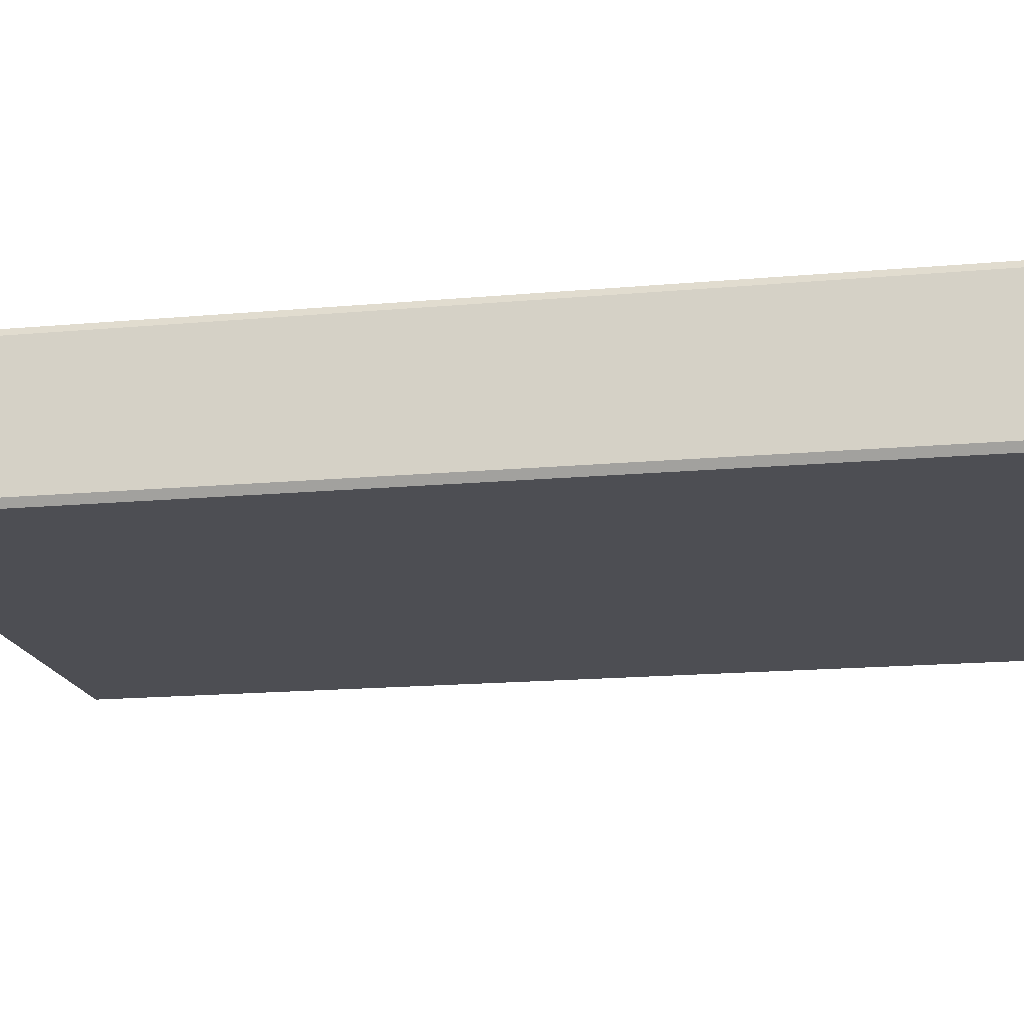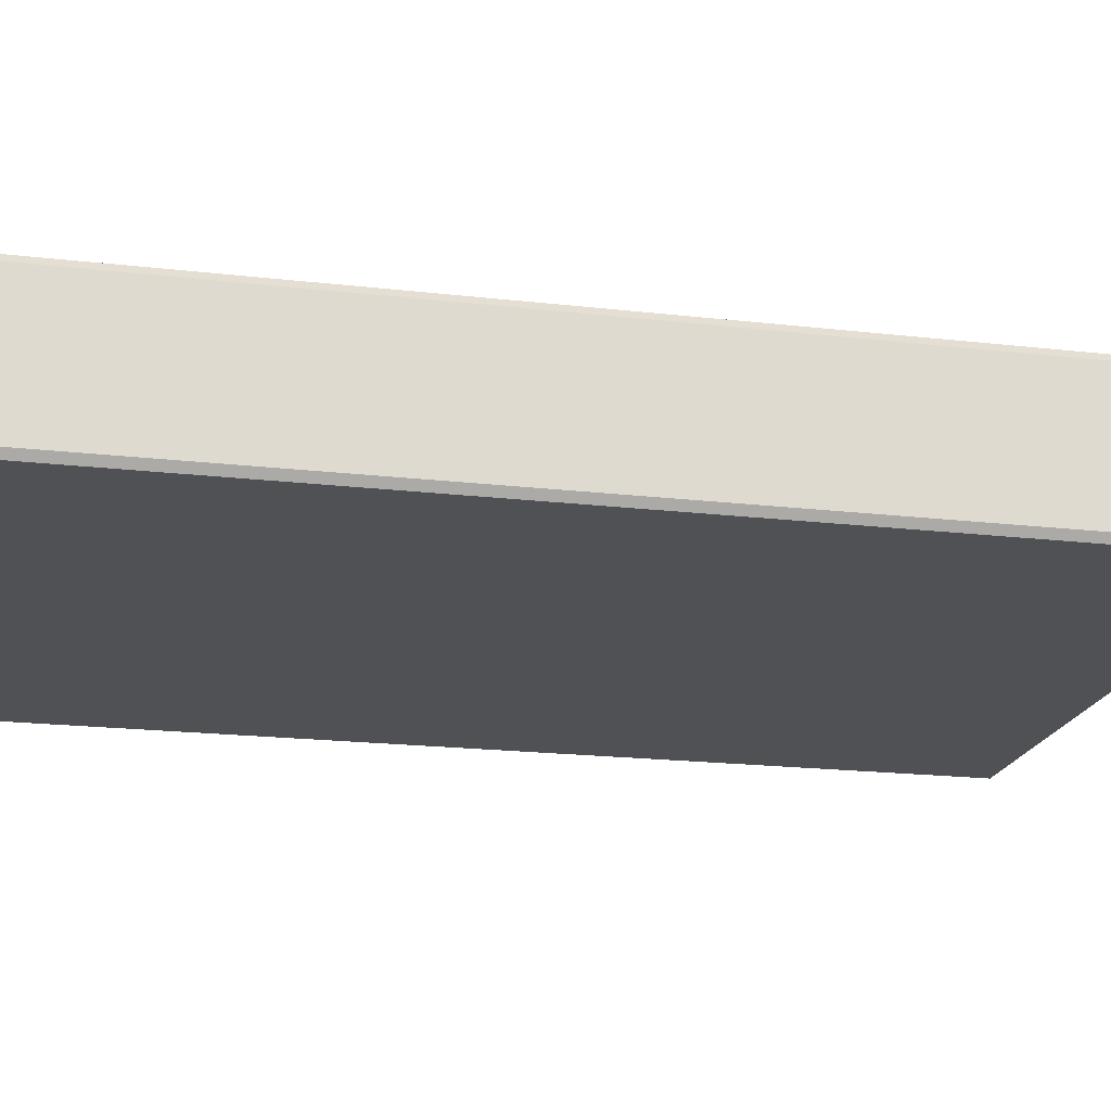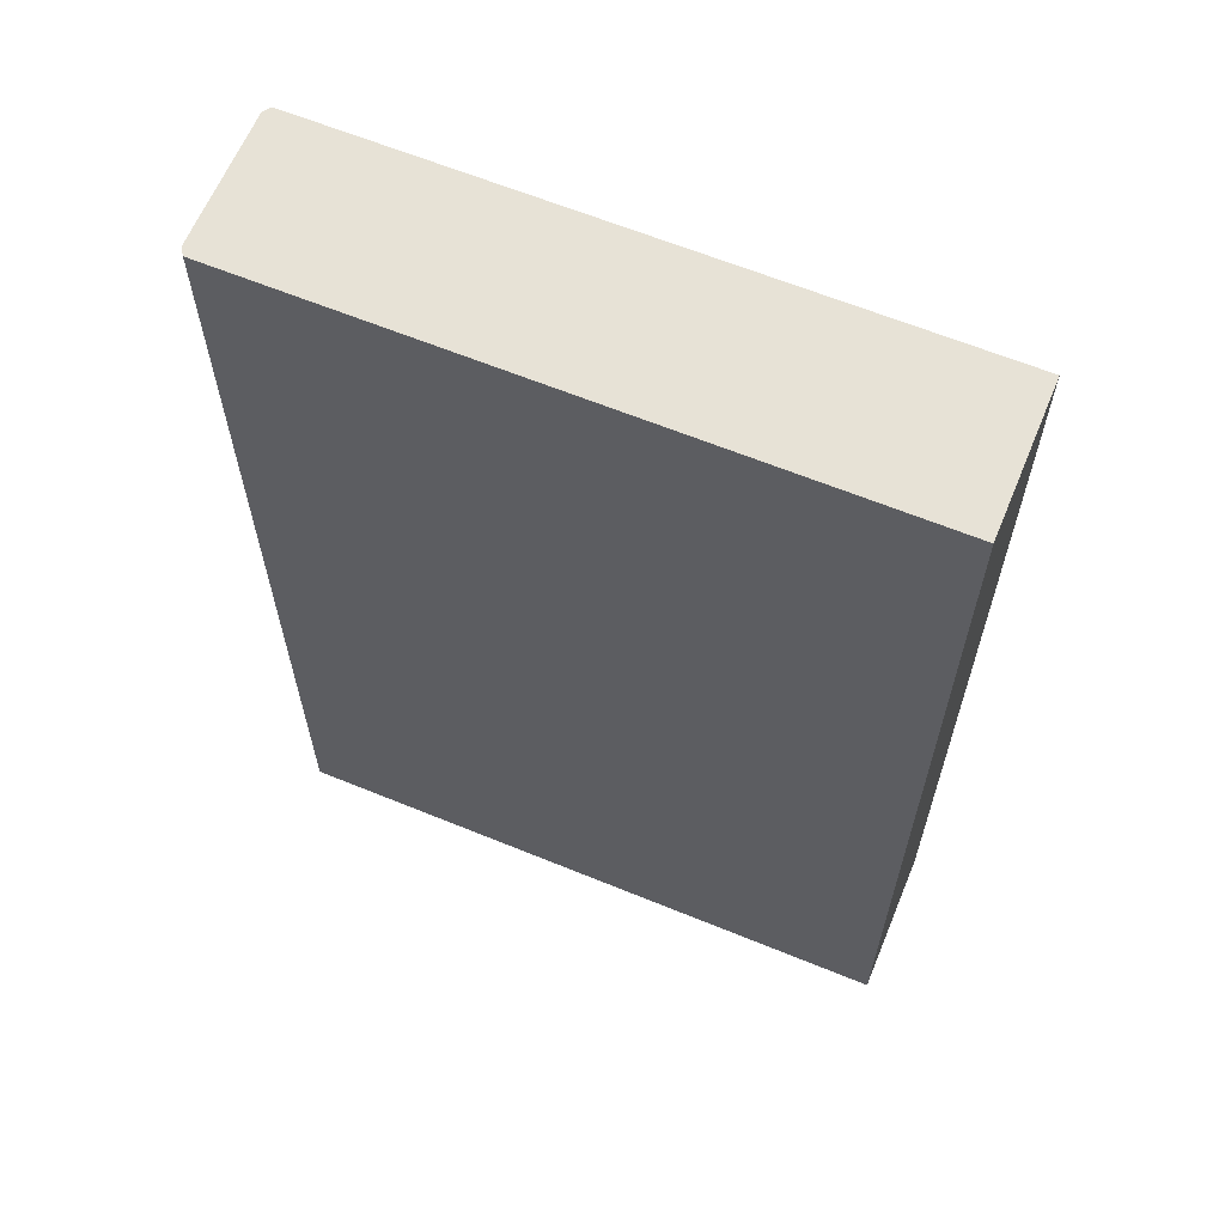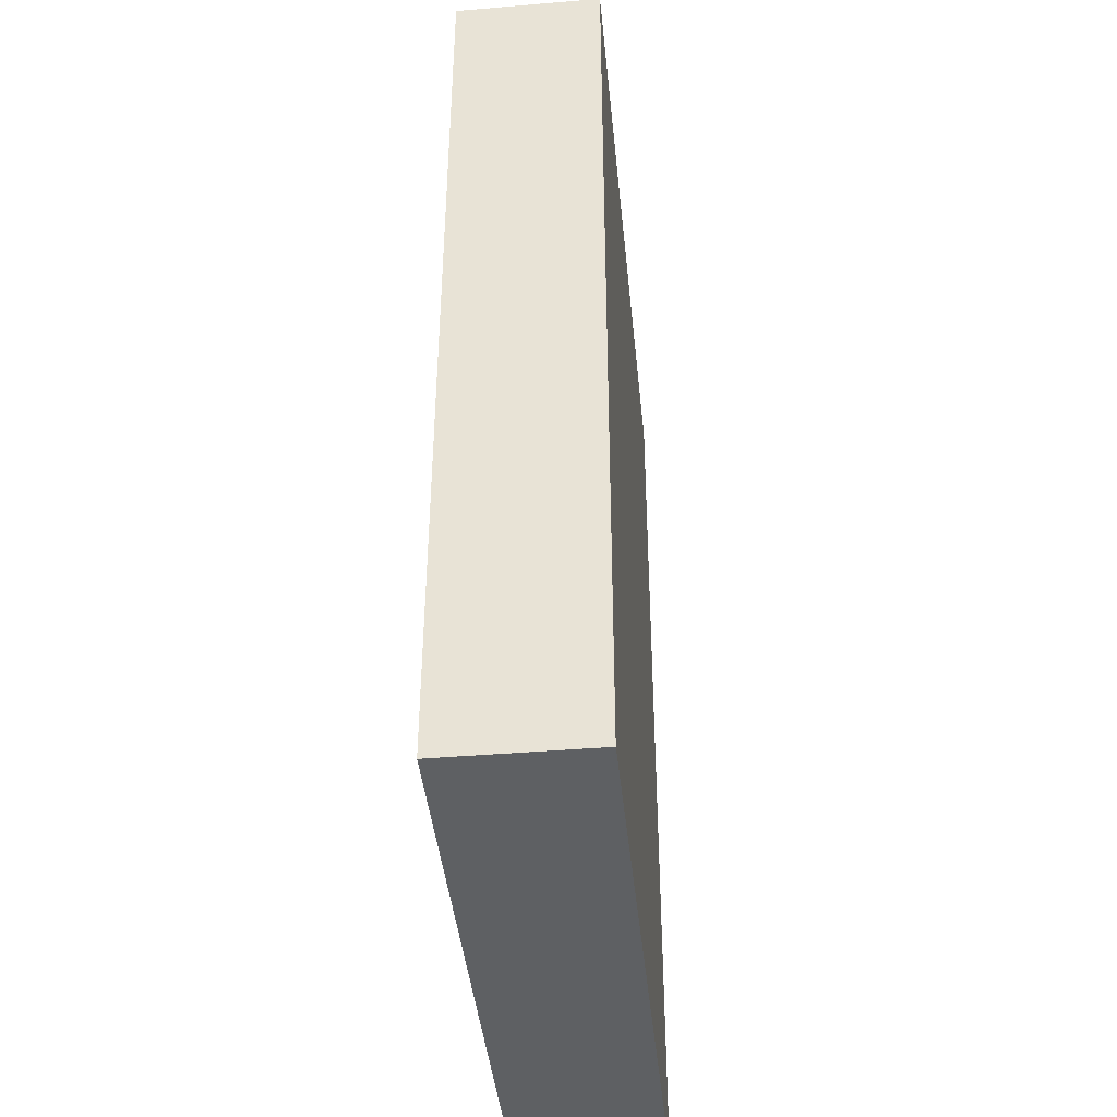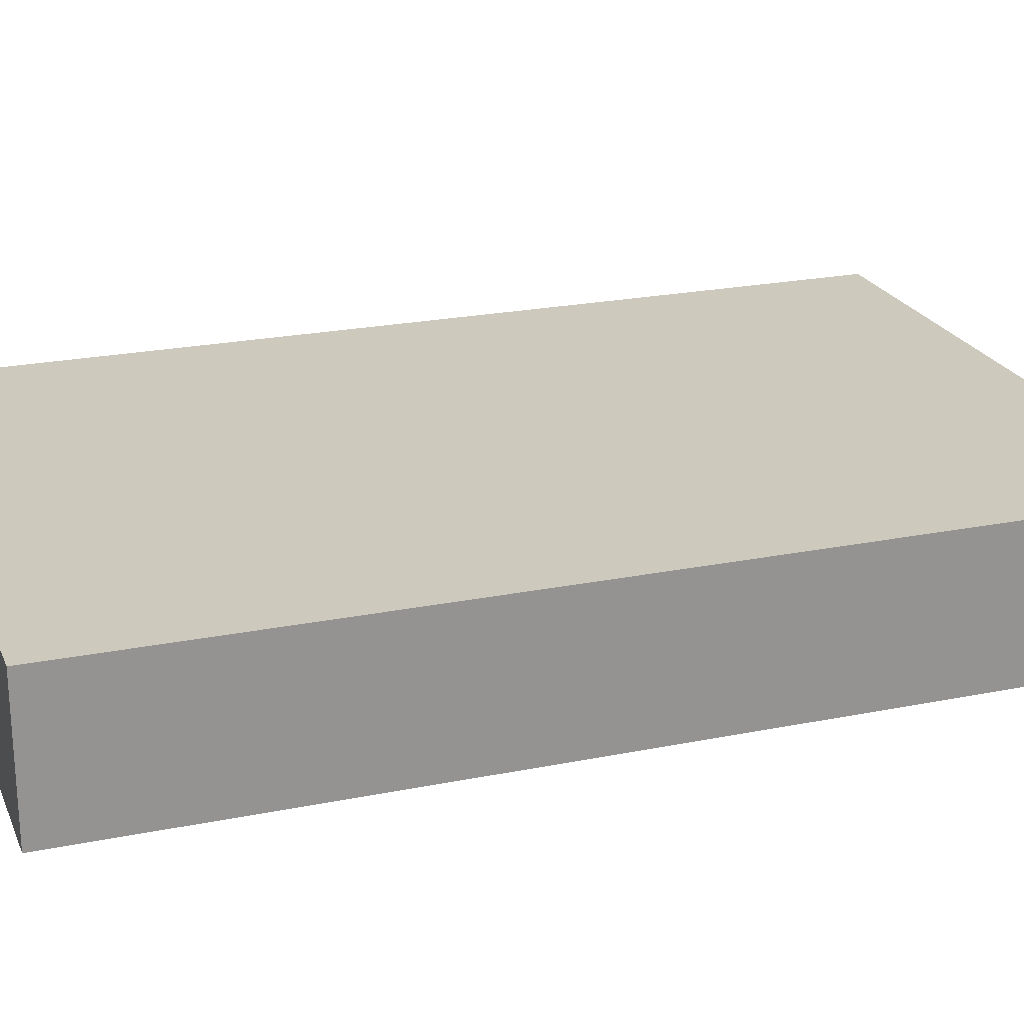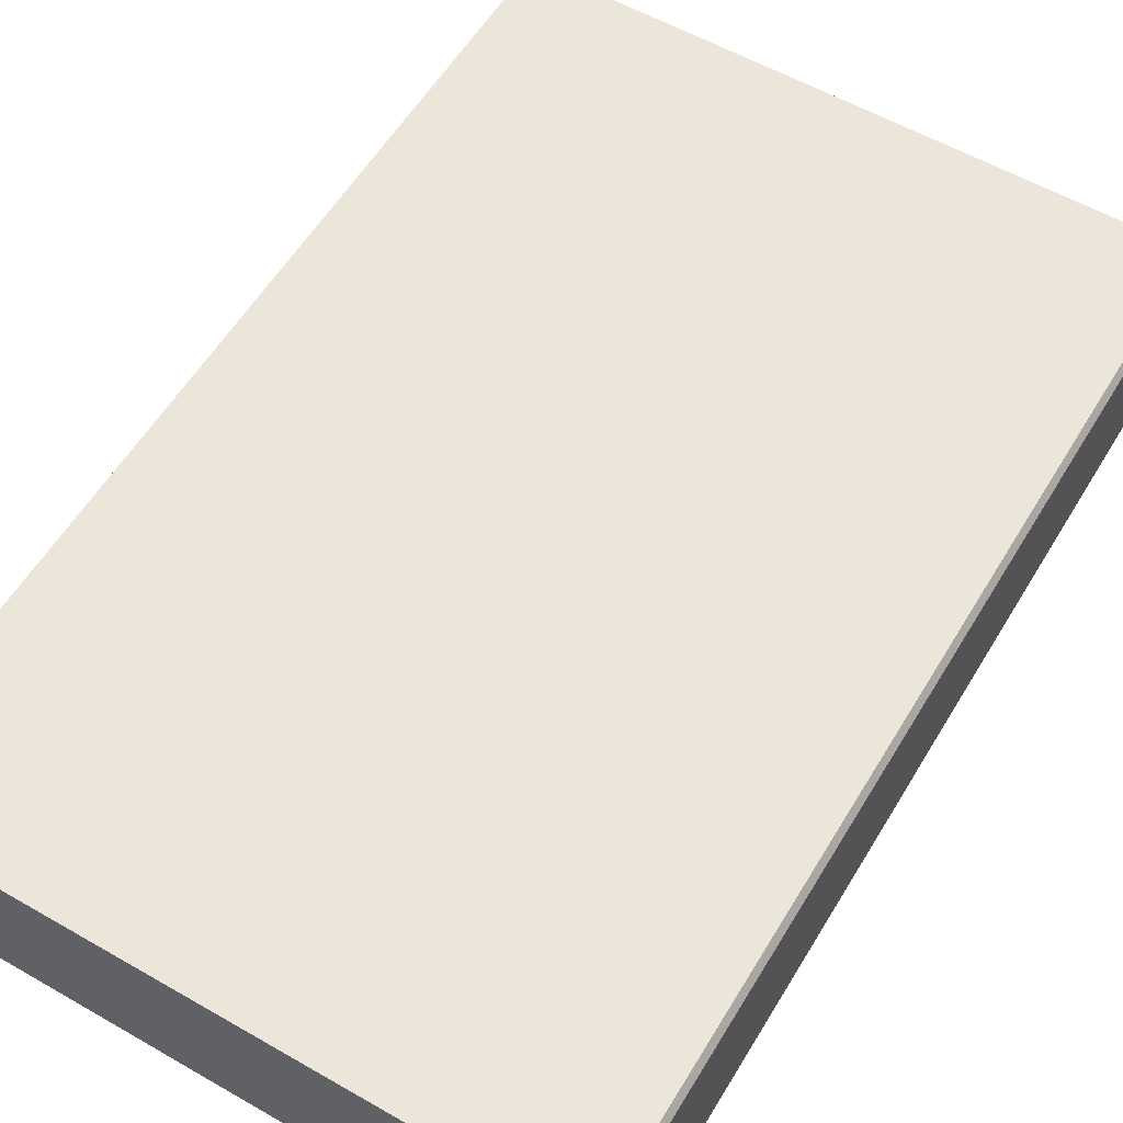
<metadata>
{"format":"obj","ext":"obj","renderer":"f3d","projection":"perspective","resolution":1024,"background":"white","views":[{"elev":-17.3,"azim":100.1,"up":"+Z"},{"elev":-19.5,"azim":77.8,"up":"+Z"},{"elev":63.2,"azim":-157.5,"up":"+Y"},{"elev":-42.3,"azim":-84.3,"up":"+Y"},{"elev":22.6,"azim":-109.2,"up":"+Z"},{"elev":57.3,"azim":30.8,"up":"+Z"}]}
</metadata>
<code>
o mesh_00051
v -2.293 0.9319 3.786
v -2.187 0.9319 3.786
v -2.187 1.094 3.786
v -2.293 1.094 3.786
v -2.187 0.9319 3.811
v -2.293 0.9319 3.811
v -2.293 1.094 3.811
v -2.187 1.094 3.811
v -2.186 0.9319 3.787
v -2.187 0.9319 3.786
v -2.293 0.9319 3.786
v -2.293 0.9319 3.787
v -2.293 0.9319 3.81
v -2.186 0.9319 3.81
v -2.293 0.9319 3.811
v -2.187 0.9319 3.811
v -2.293 0.9319 3.811
v -2.293 0.9319 3.81
v -2.293 1.094 3.81
v -2.293 1.094 3.811
v -2.293 0.9319 3.787
v -2.293 1.094 3.787
v -2.293 0.9319 3.786
v -2.293 1.094 3.786
v -2.187 0.9319 3.786
v -2.186 0.9319 3.787
v -2.186 1.094 3.787
v -2.187 1.094 3.786
v -2.186 0.9319 3.787
v -2.186 0.9319 3.81
v -2.186 1.094 3.81
v -2.186 1.094 3.787
v -2.186 0.9319 3.81
v -2.187 0.9319 3.811
v -2.187 1.094 3.811
v -2.186 1.094 3.81
v -2.293 1.094 3.811
v -2.293 1.094 3.81
v -2.186 1.094 3.81
v -2.187 1.094 3.811
v -2.293 1.094 3.787
v -2.186 1.094 3.787
v -2.293 1.094 3.786
v -2.187 1.094 3.786
f 1 2 3
f 1 3 4
f 5 6 7
f 5 7 8
f 9 10 11
f 9 11 12
f 12 13 14
f 12 14 9
f 13 15 16
f 13 16 14
f 17 18 19
f 17 19 20
f 18 21 22
f 18 22 19
f 21 23 24
f 21 24 22
f 25 26 27
f 25 27 28
f 29 30 31
f 29 31 32
f 33 34 35
f 33 35 36
f 37 38 39
f 37 39 40
f 38 41 42
f 38 42 39
f 41 43 44
f 41 44 42

</code>
